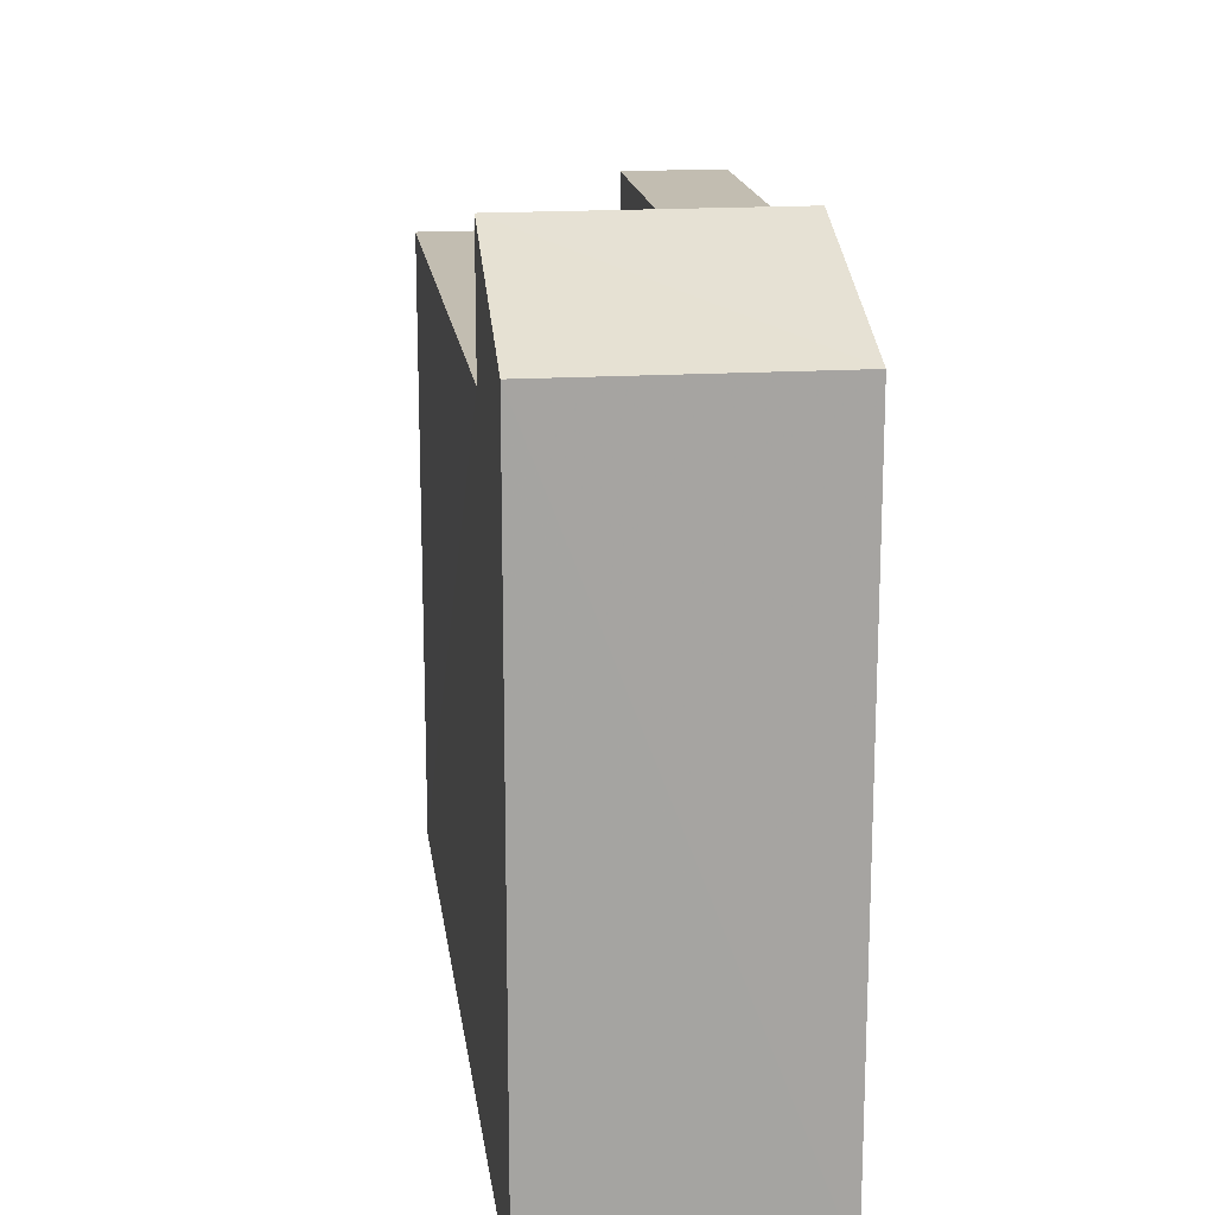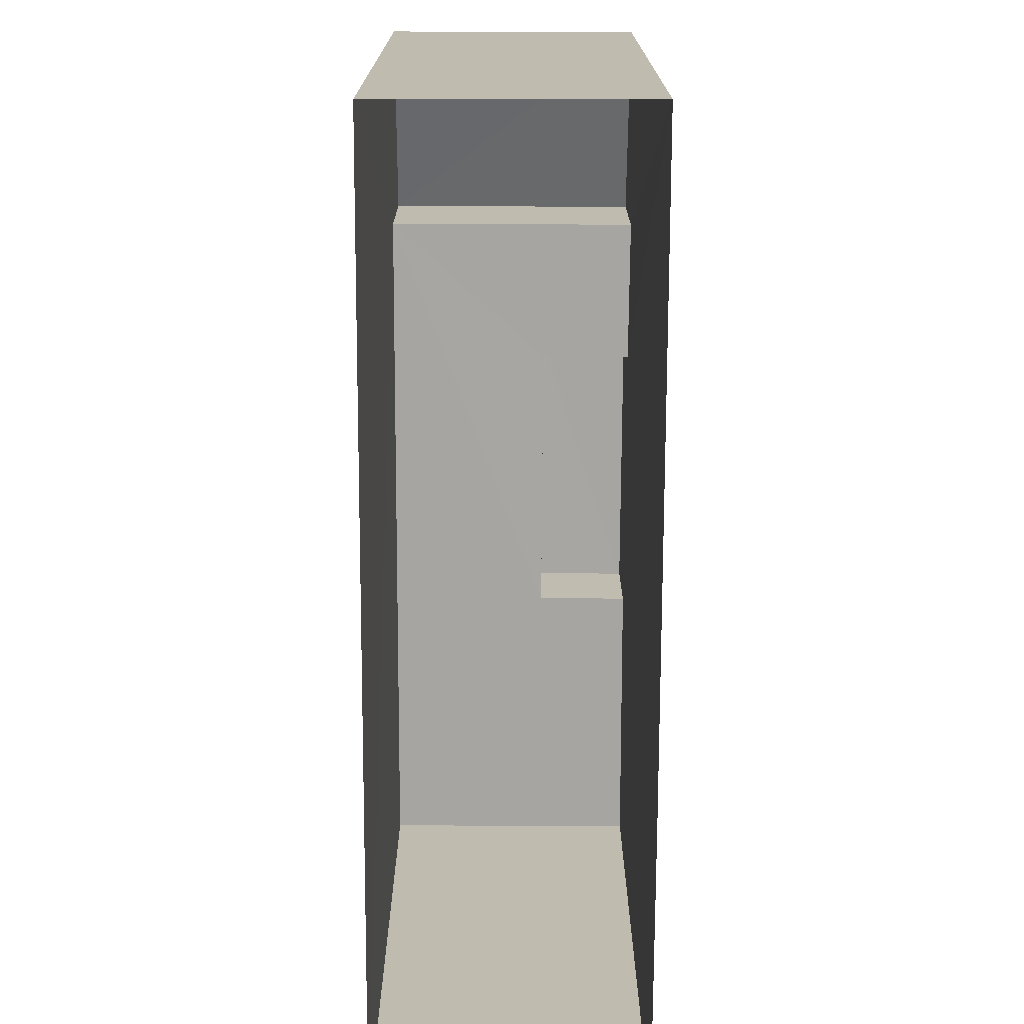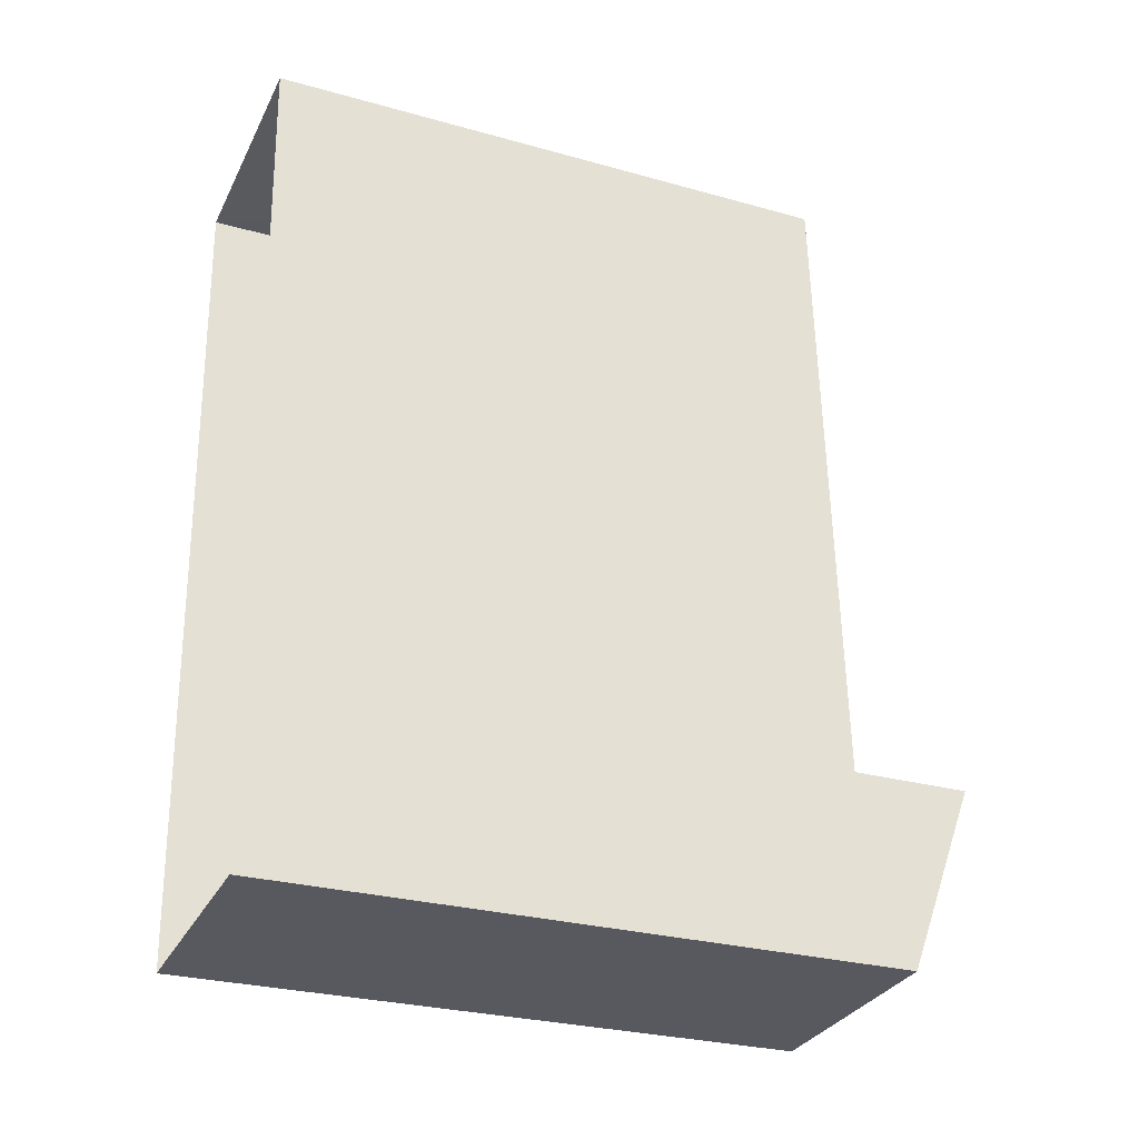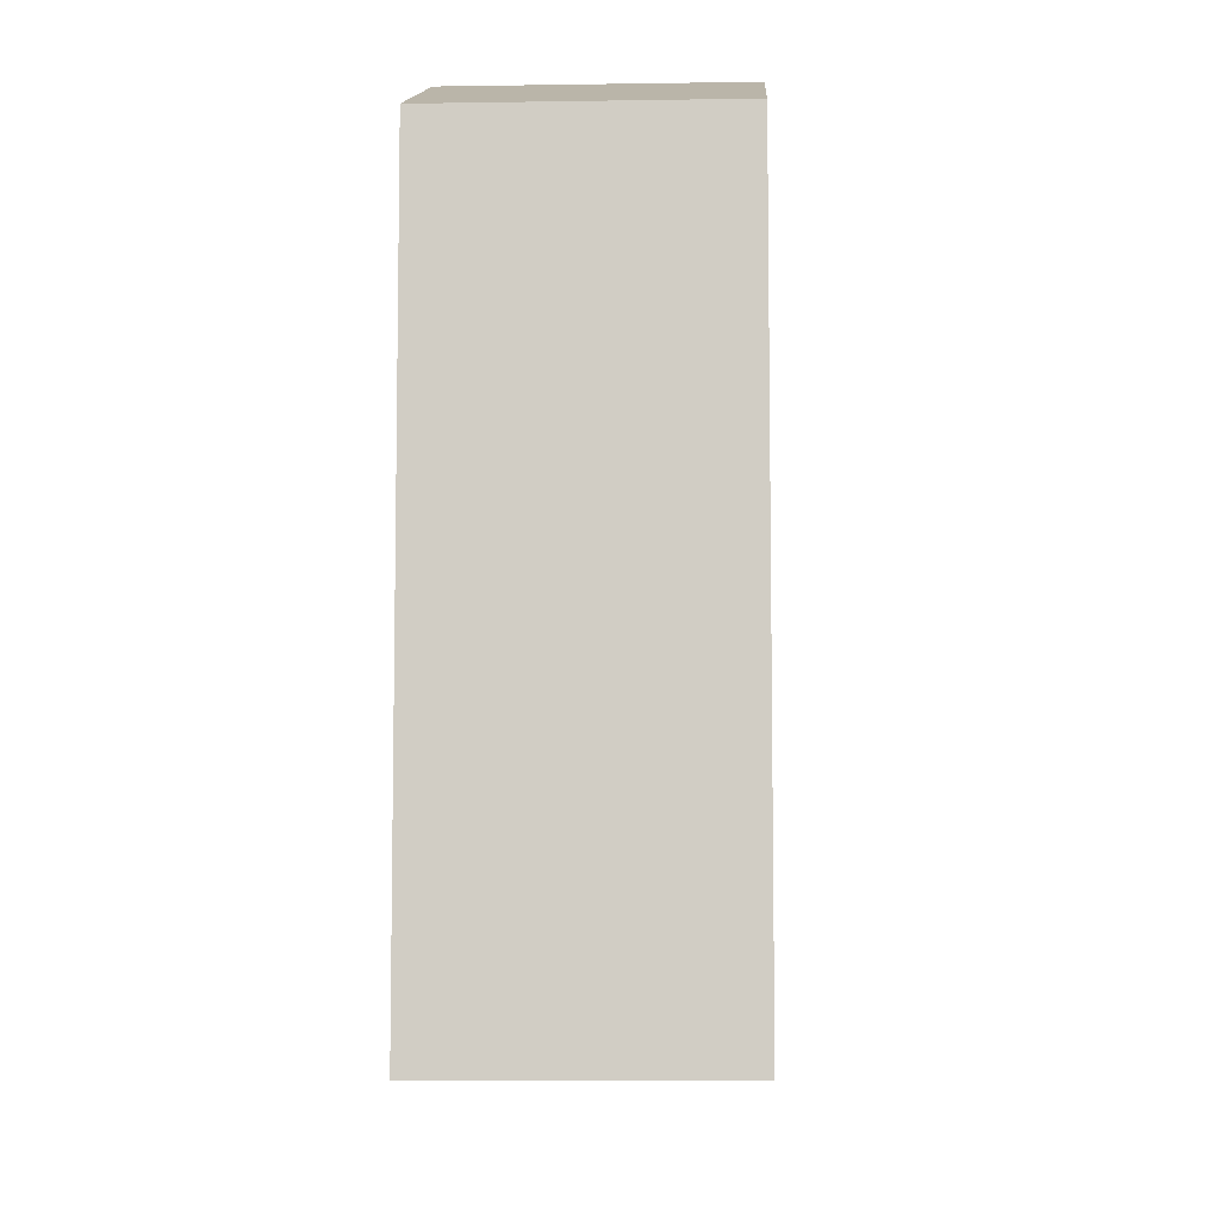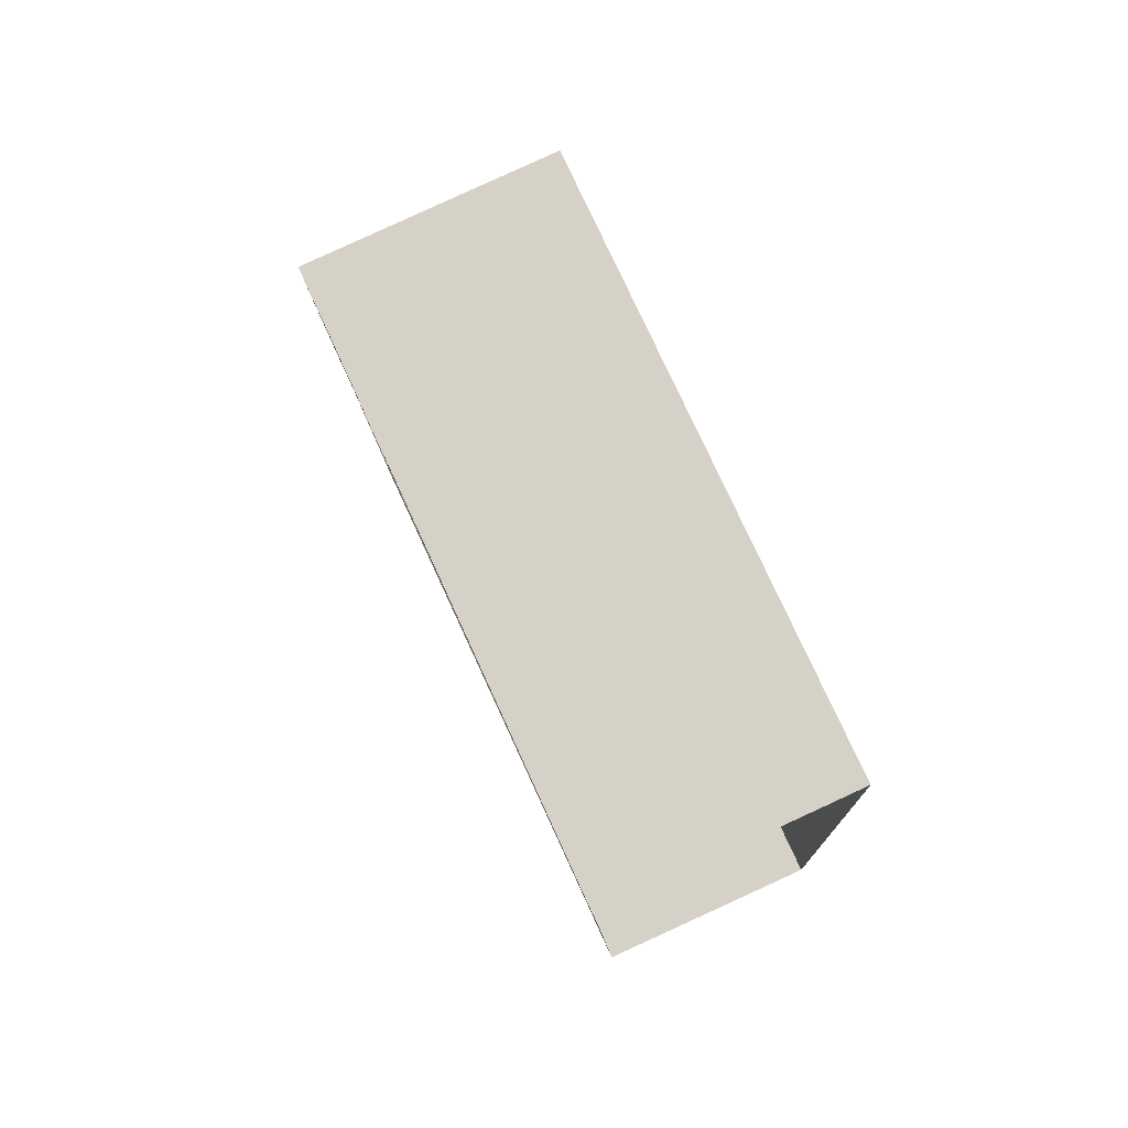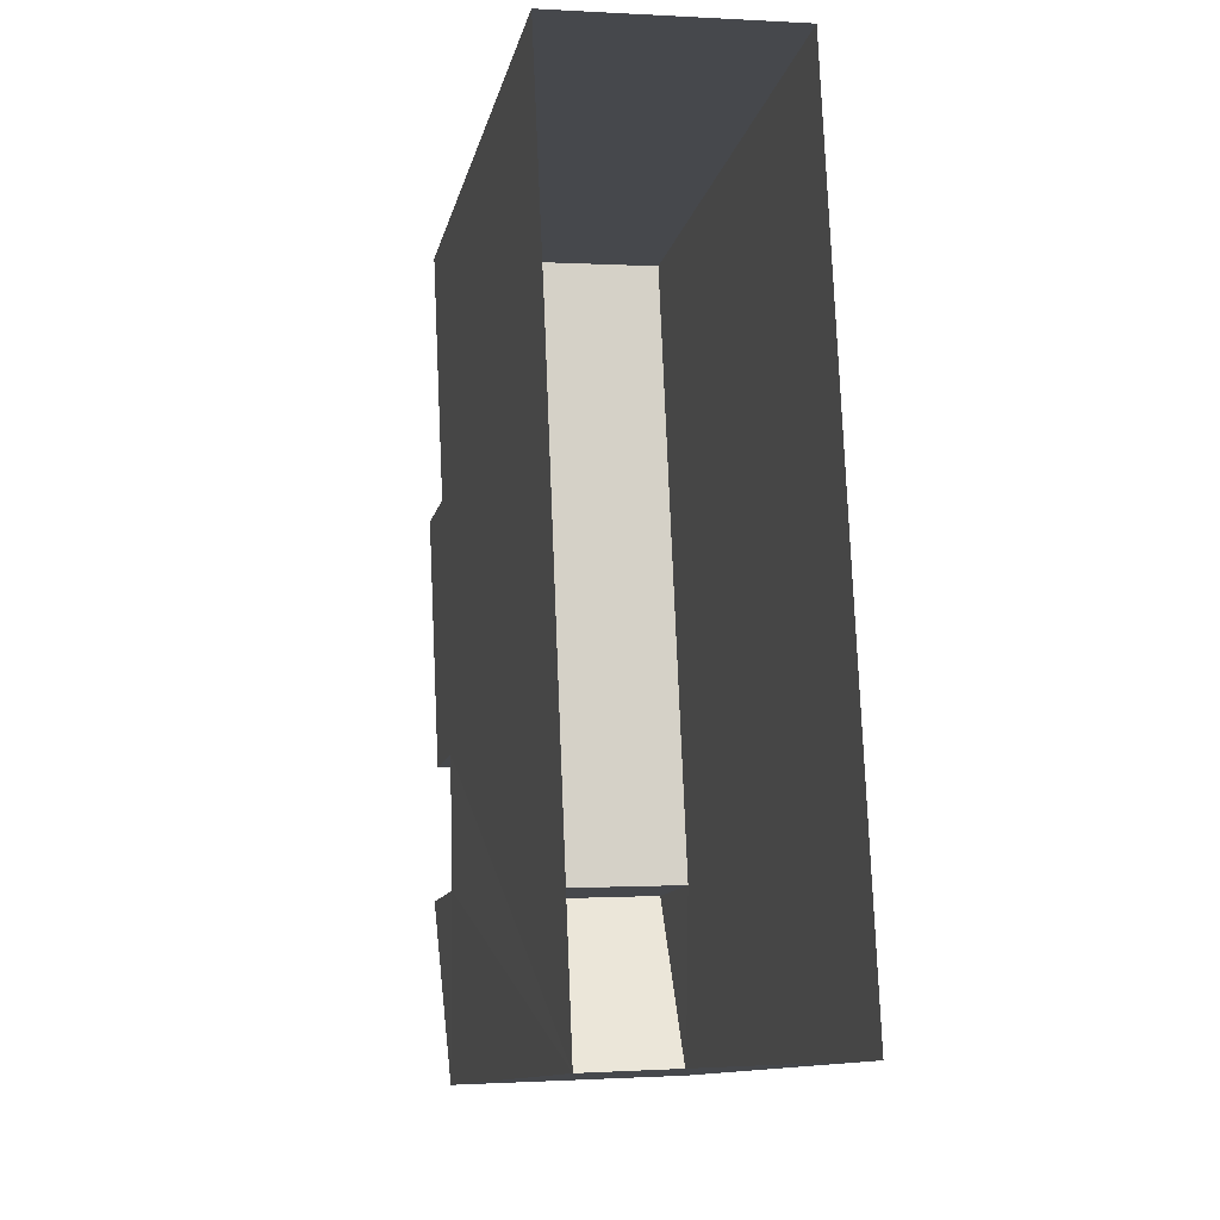
<metadata>
{"format":"obj","ext":"obj","renderer":"f3d","projection":"perspective","resolution":1024,"background":"white","views":[{"elev":17.0,"azim":-9.9,"up":"+Z"},{"elev":-73.9,"azim":-2.7,"up":"+Z"},{"elev":-28.1,"azim":-113.0,"up":"+Y"},{"elev":-7.6,"azim":-0.1,"up":"+Z"},{"elev":76.6,"azim":155.5,"up":"+Y"},{"elev":-12.1,"azim":168.1,"up":"+Y"}]}
</metadata>
<code>
v -3.729e+05 -1.056e+05 22.58
v -3.729e+05 -1.056e+05 22.58
v -3.729e+05 -1.056e+05 22.58
v -3.729e+05 -1.056e+05 22.59
v -3.729e+05 -1.056e+05 22.59
v -3.729e+05 -1.056e+05 35.15
v -3.729e+05 -1.056e+05 35.15
v -3.729e+05 -1.056e+05 35.15
v -3.729e+05 -1.056e+05 35.15
v -3.729e+05 -1.056e+05 33.5
v -3.729e+05 -1.056e+05 33.5
v -3.729e+05 -1.056e+05 33.5
v -3.729e+05 -1.056e+05 33.5
v -3.729e+05 -1.056e+05 33.51
v -3.729e+05 -1.056e+05 33.5
v -3.729e+05 -1.056e+05 33.51
v -3.729e+05 -1.056e+05 33.5
v -3.729e+05 -1.056e+05 35.73
v -3.729e+05 -1.056e+05 34.36
v -3.729e+05 -1.056e+05 35.73
v -3.729e+05 -1.056e+05 34.36
f 1 2 3
f 3 2 4
f 2 5 4
f 6 7 8
f 9 6 8
f 10 11 12
f 13 14 15
f 13 16 14
f 16 11 10
f 12 11 17
f 16 13 11
f 18 19 20
f 18 21 19
f 10 1 3
f 10 12 1
f 11 6 9
f 11 13 6
f 21 4 5
f 19 21 5
f 14 18 20
f 14 16 18
f 17 9 8
f 17 11 9
f 20 19 14
f 19 5 14
f 8 7 17
f 15 5 2
f 12 17 1
f 1 17 2
f 14 5 15
f 17 7 15
f 17 15 2
f 15 7 6
f 13 15 6
f 10 3 16
f 18 16 21
f 21 16 4
f 16 3 4

</code>
